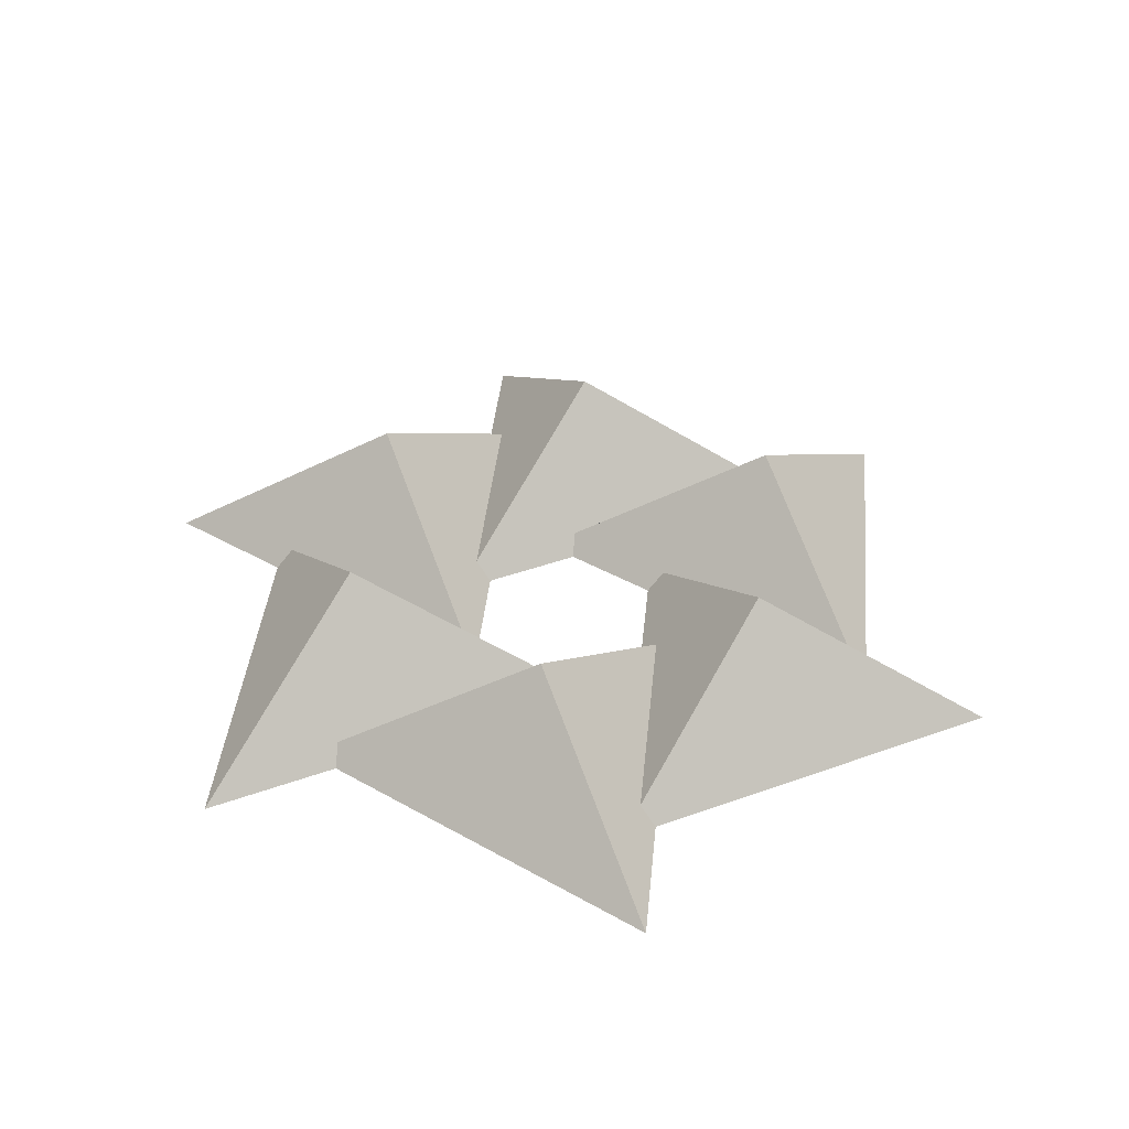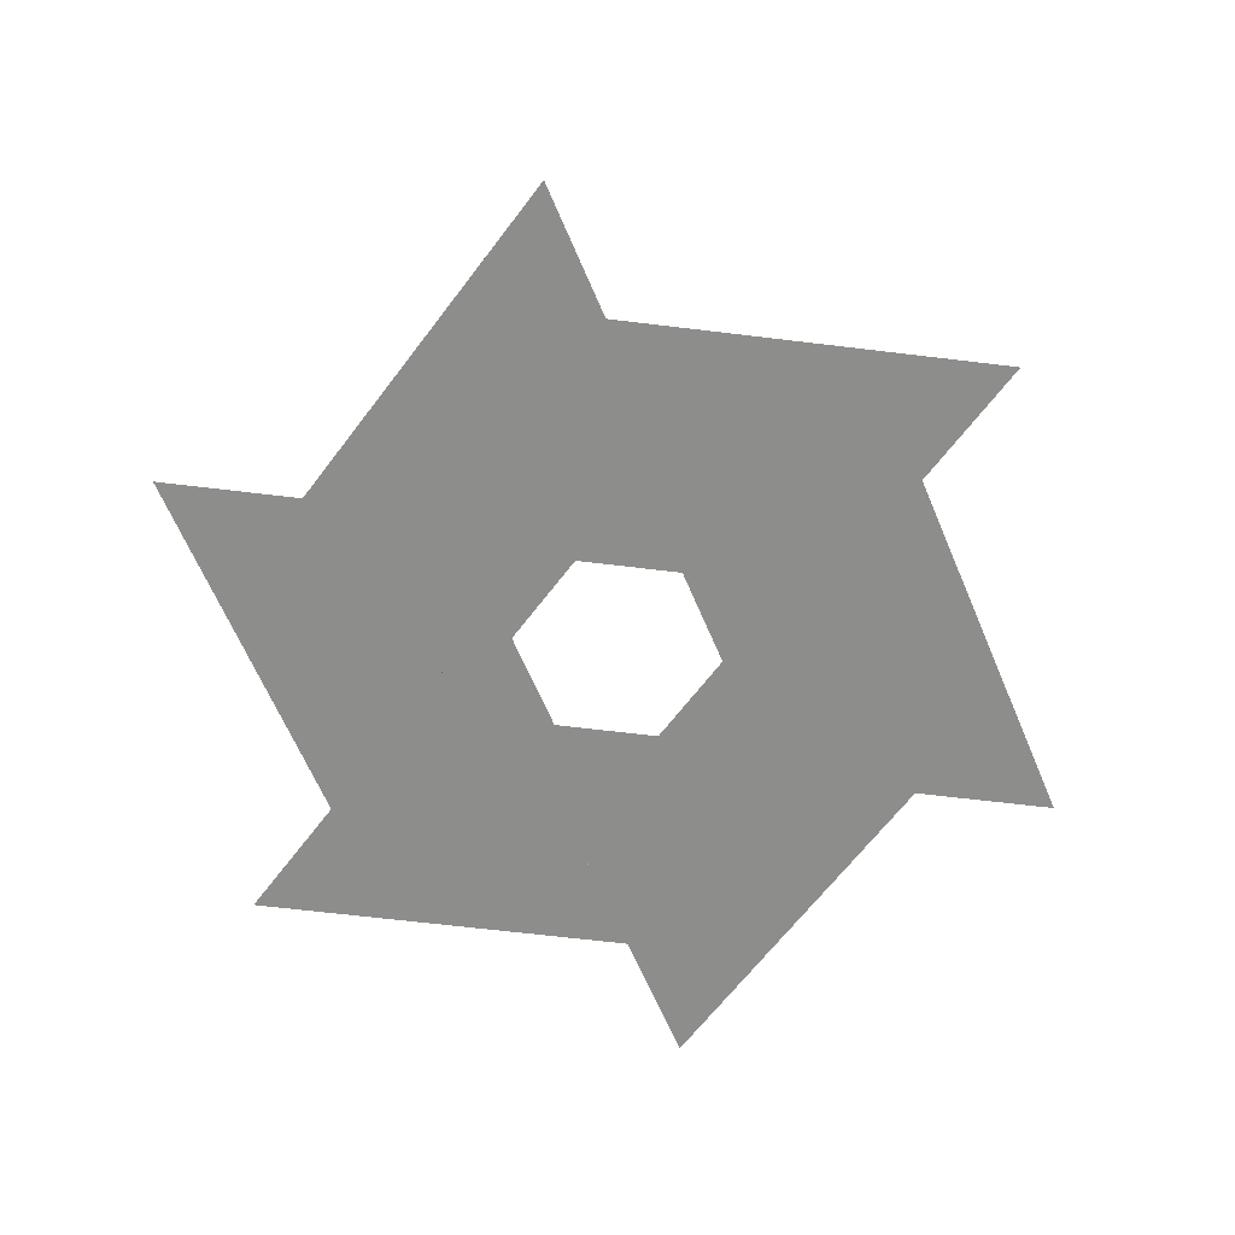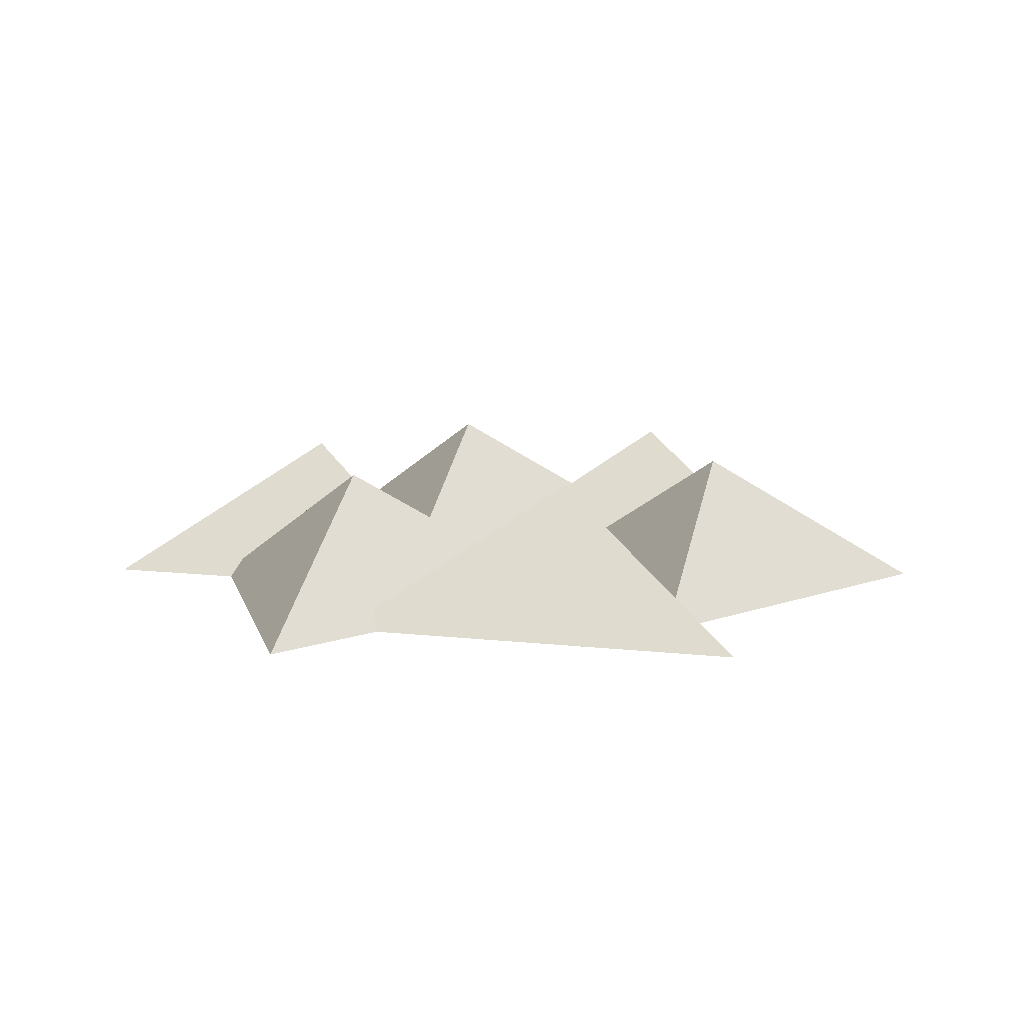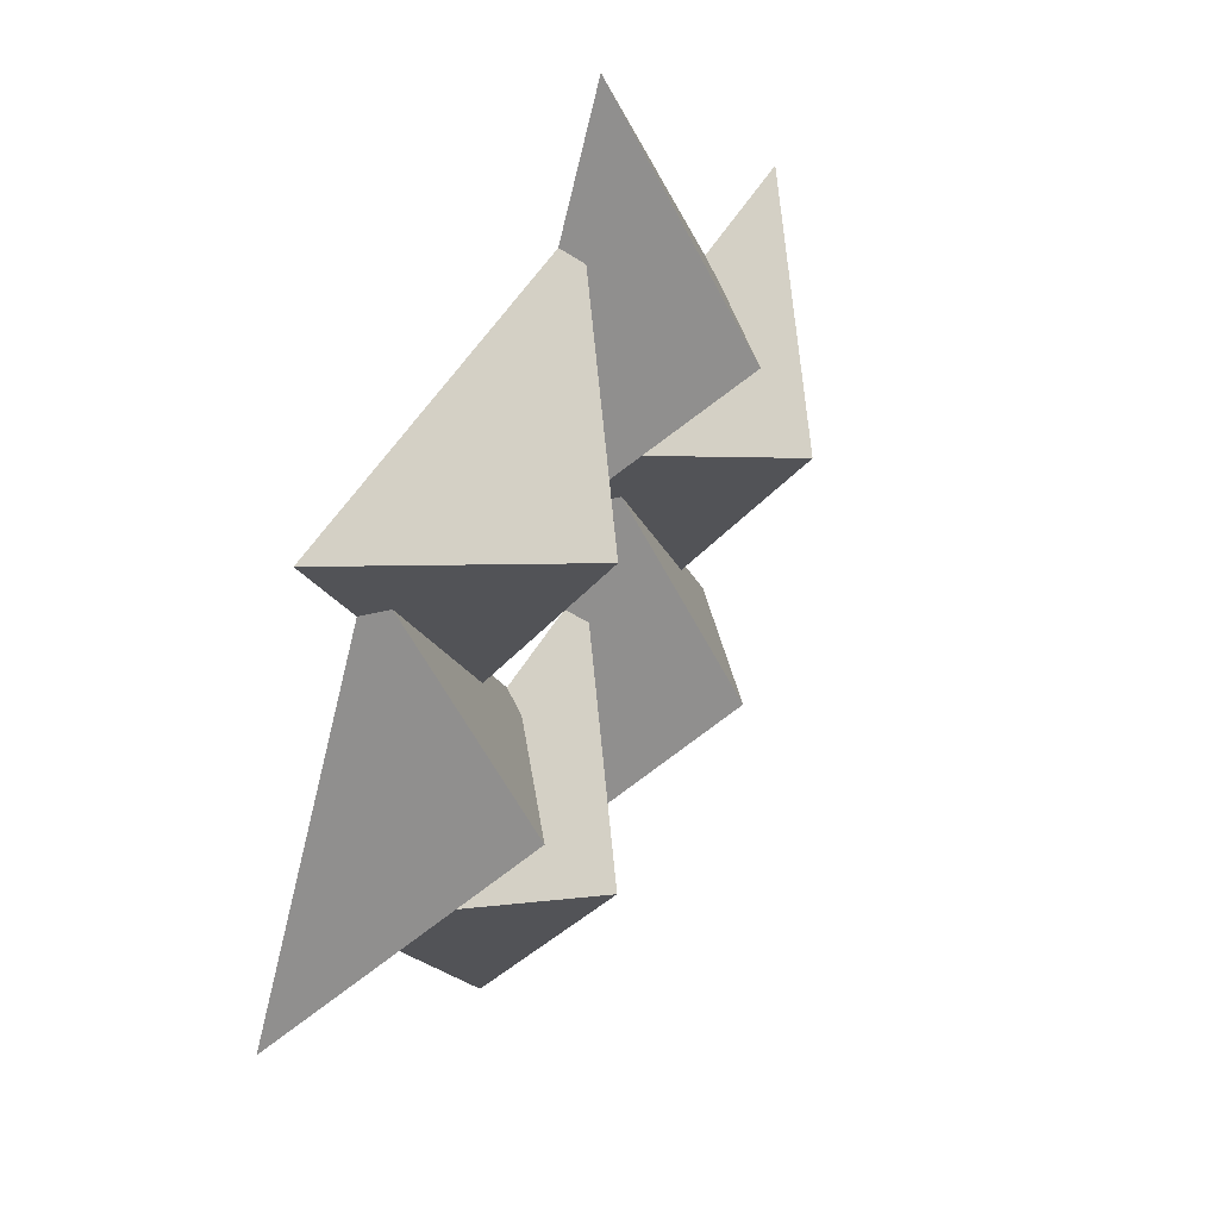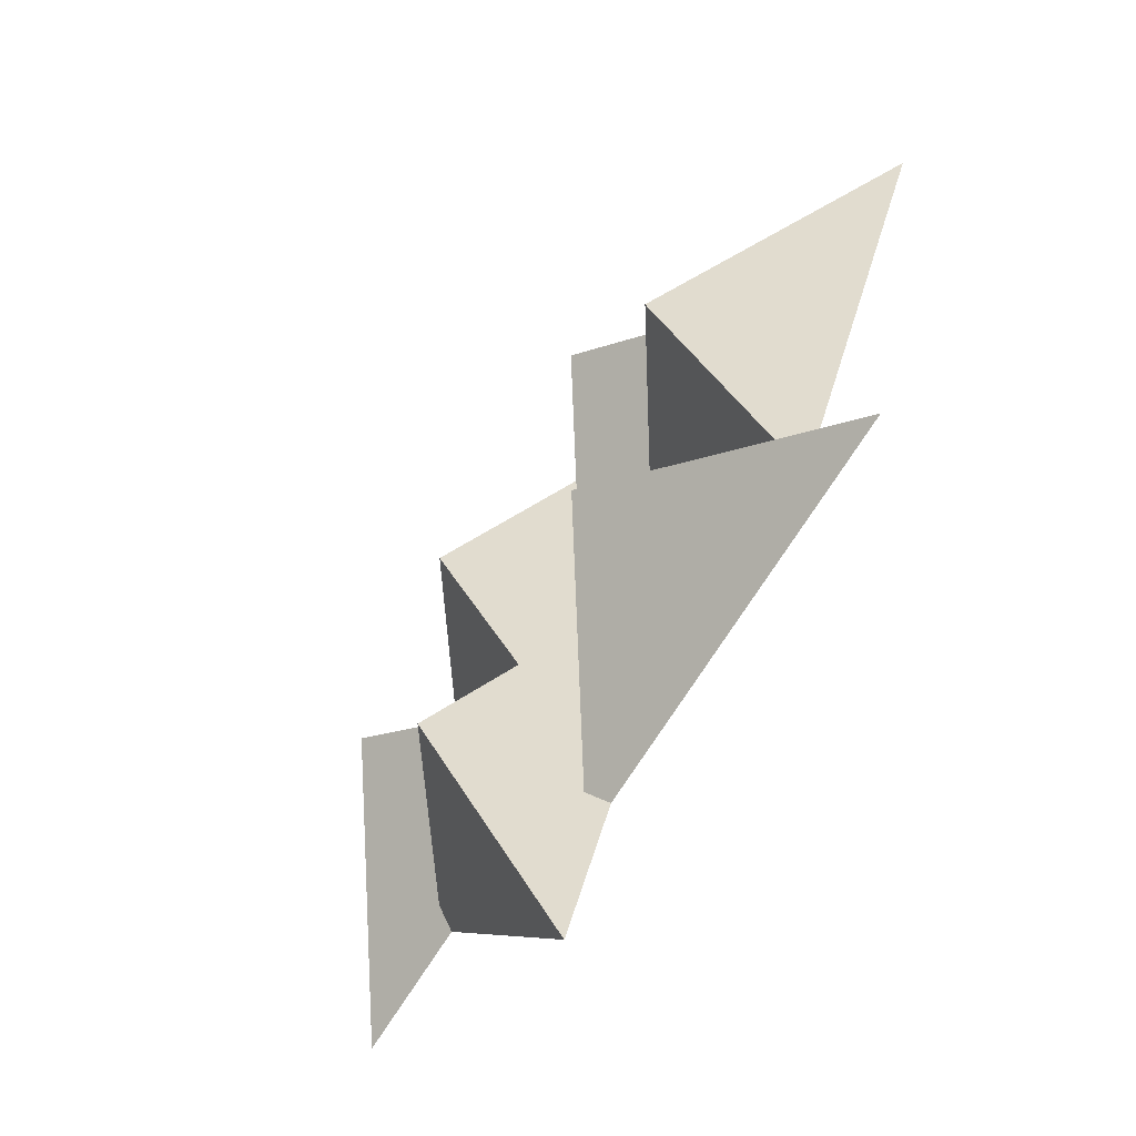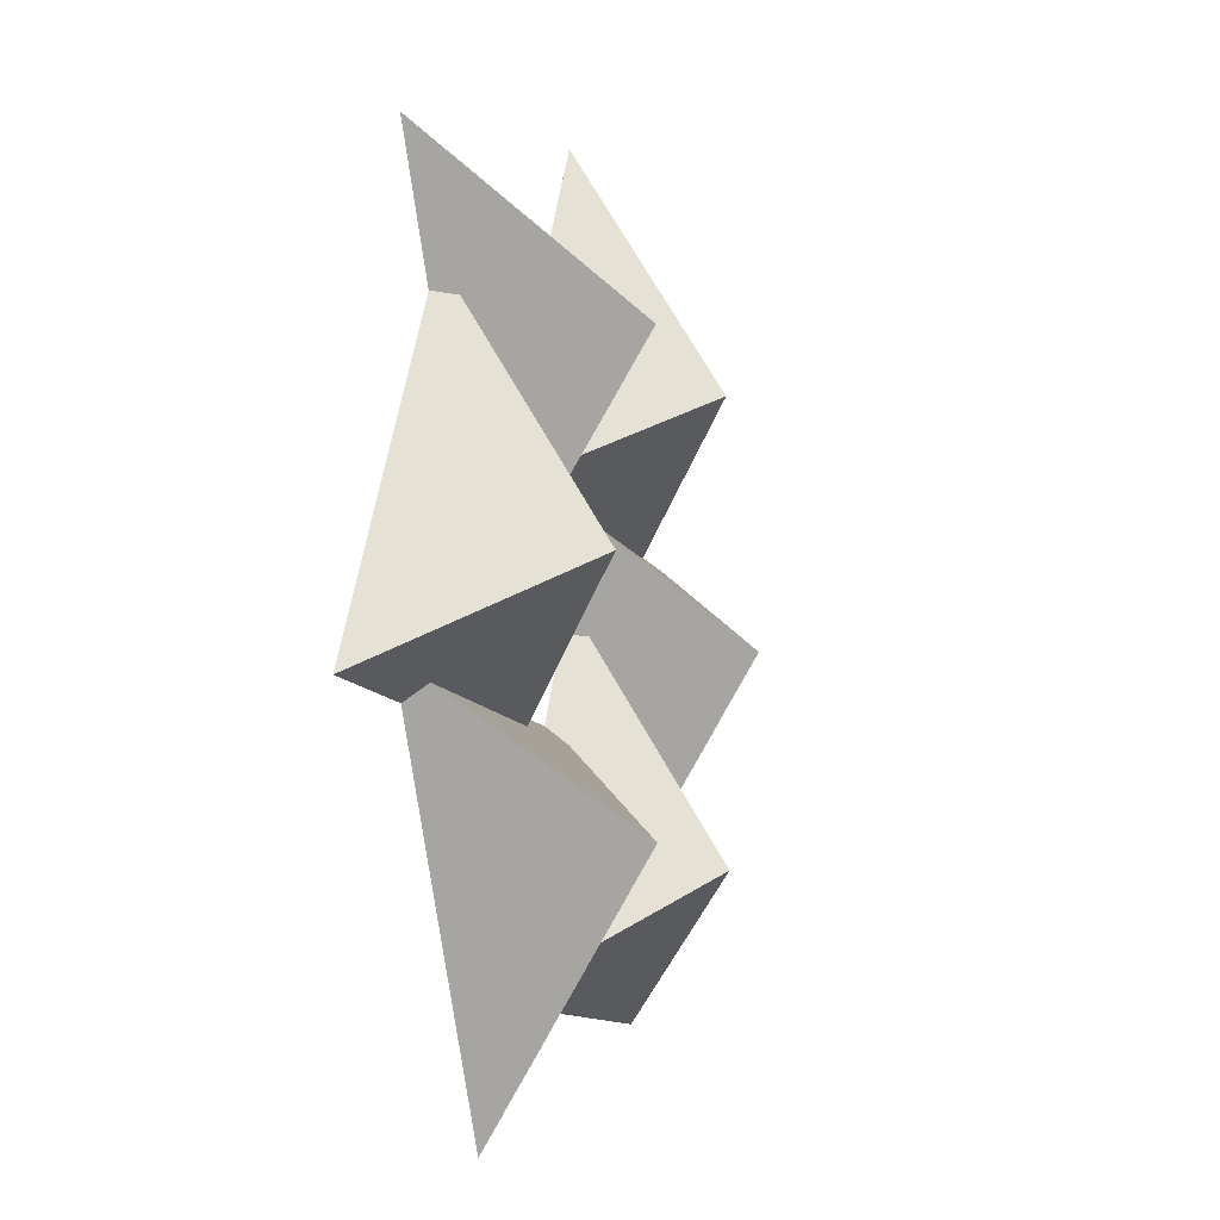
<metadata>
{"format":"obj","ext":"obj","renderer":"f3d","projection":"perspective","resolution":1024,"background":"white","views":[{"elev":39.5,"azim":-144.5,"up":"+Y"},{"elev":-64.5,"azim":-127.0,"up":"+Y"},{"elev":10.5,"azim":-43.5,"up":"+Y"},{"elev":48.1,"azim":118.3,"up":"+Z"},{"elev":-70.5,"azim":-122.1,"up":"+Z"},{"elev":-10.3,"azim":105.7,"up":"+Z"}]}
</metadata>
<code>
g ring_cone_r6_c3
v 2.5 0 0
v 2.5 0 2.5
v 4.665 0 -1.25
v 0.3349 0 -1.25
v 2.5 1.5 0
v 1.25 0 -2.165
v 3.415 0 -0.9151
v 1.25 0 -4.665
v -0.9151 0 -0.9151
v 1.25 1.5 -2.165
v -1.25 0 -2.165
v 0.9151 0 -3.415
v -3.415 0 -3.415
v -1.25 0 0.3349
v -1.25 1.5 -2.165
v -2.5 0 0
v -2.5 0 -2.5
v -4.665 0 1.25
v -0.3349 0 1.25
v -2.5 1.5 0
v -1.25 0 2.165
v -3.415 0 0.9151
v -1.25 0 4.665
v 0.9151 0 0.9151
v -1.25 1.5 2.165
v 1.25 0 2.165
v -0.9151 0 3.415
v 3.415 0 3.415
v 1.25 0 -0.3349
v 1.25 1.5 2.165
f 3 2 1
f 4 3 1
f 2 4 1
f 2 3 5
f 3 4 5
f 4 2 5
f 8 7 6
f 9 8 6
f 7 9 6
f 7 8 10
f 8 9 10
f 9 7 10
f 13 12 11
f 14 13 11
f 12 14 11
f 12 13 15
f 13 14 15
f 14 12 15
f 18 17 16
f 19 18 16
f 17 19 16
f 17 18 20
f 18 19 20
f 19 17 20
f 23 22 21
f 24 23 21
f 22 24 21
f 22 23 25
f 23 24 25
f 24 22 25
f 28 27 26
f 29 28 26
f 27 29 26
f 27 28 30
f 28 29 30
f 29 27 30

</code>
